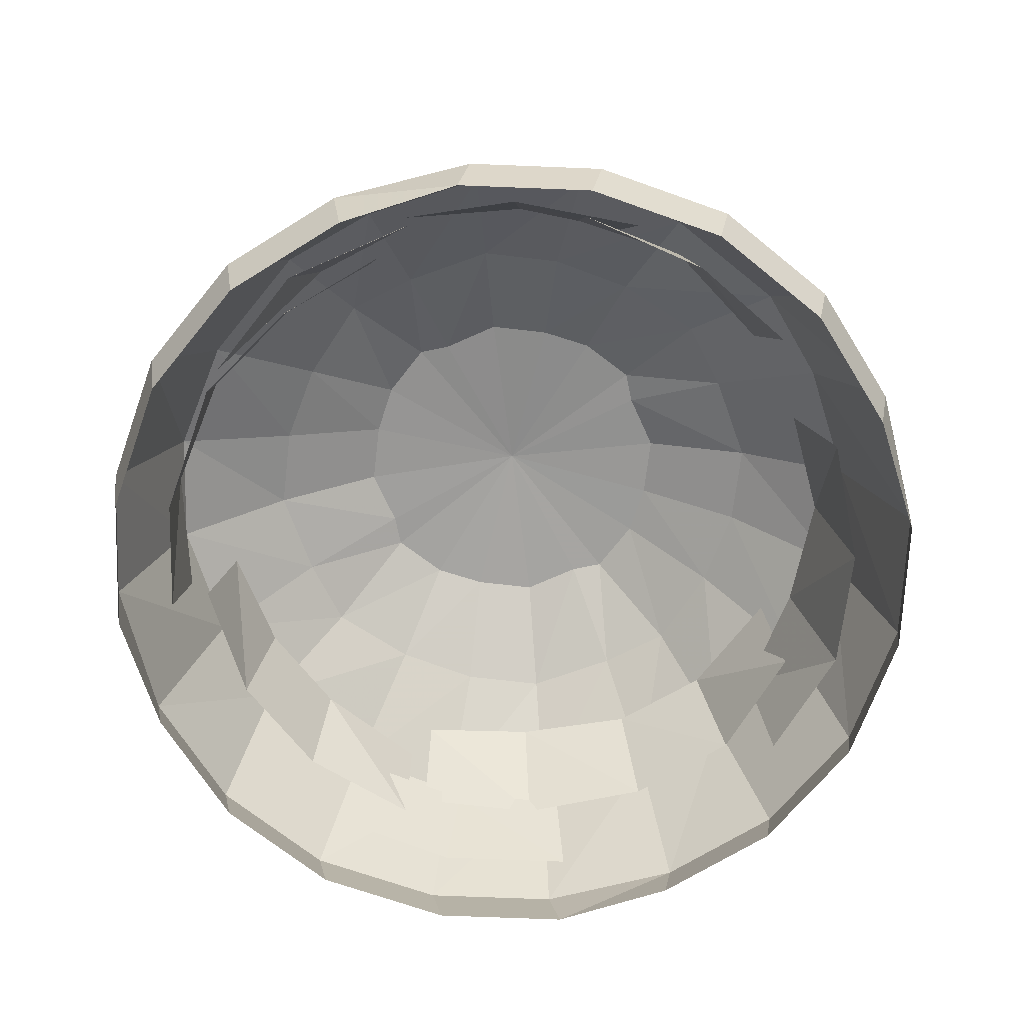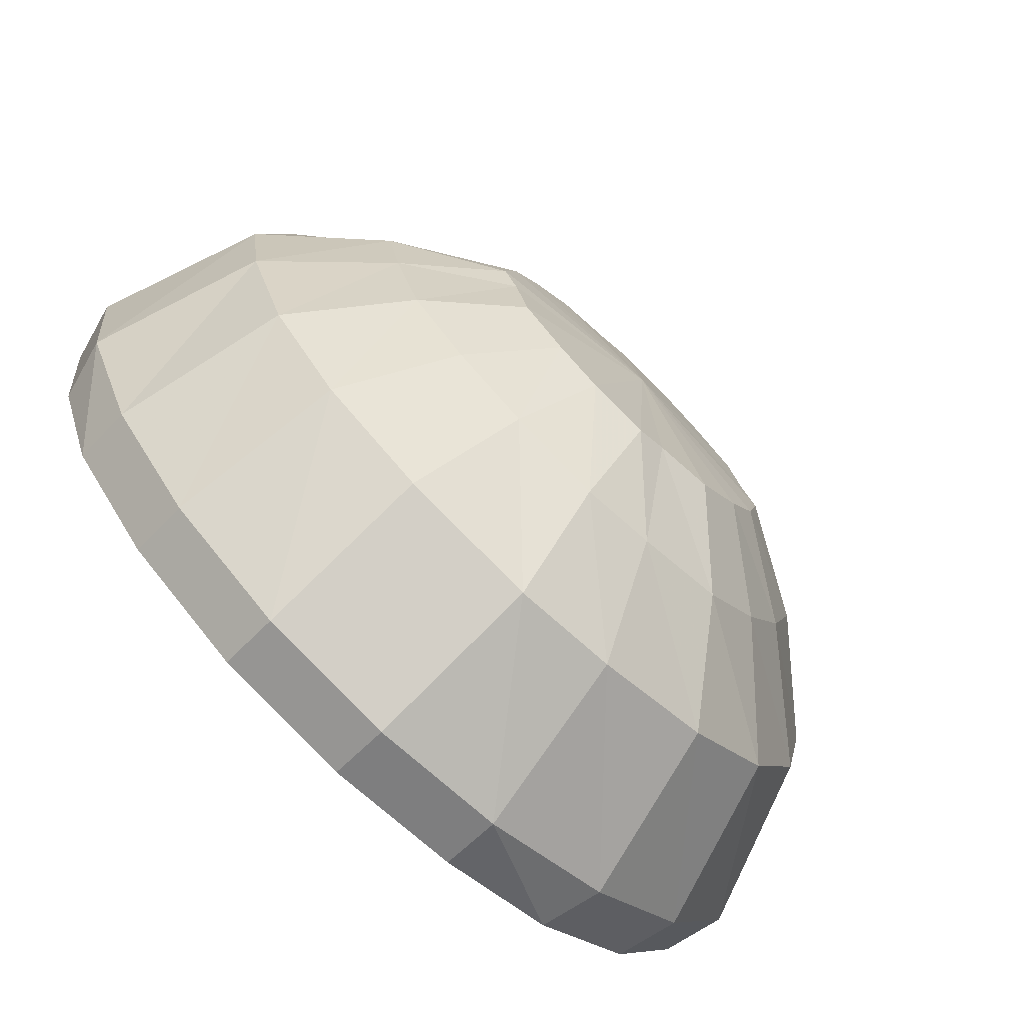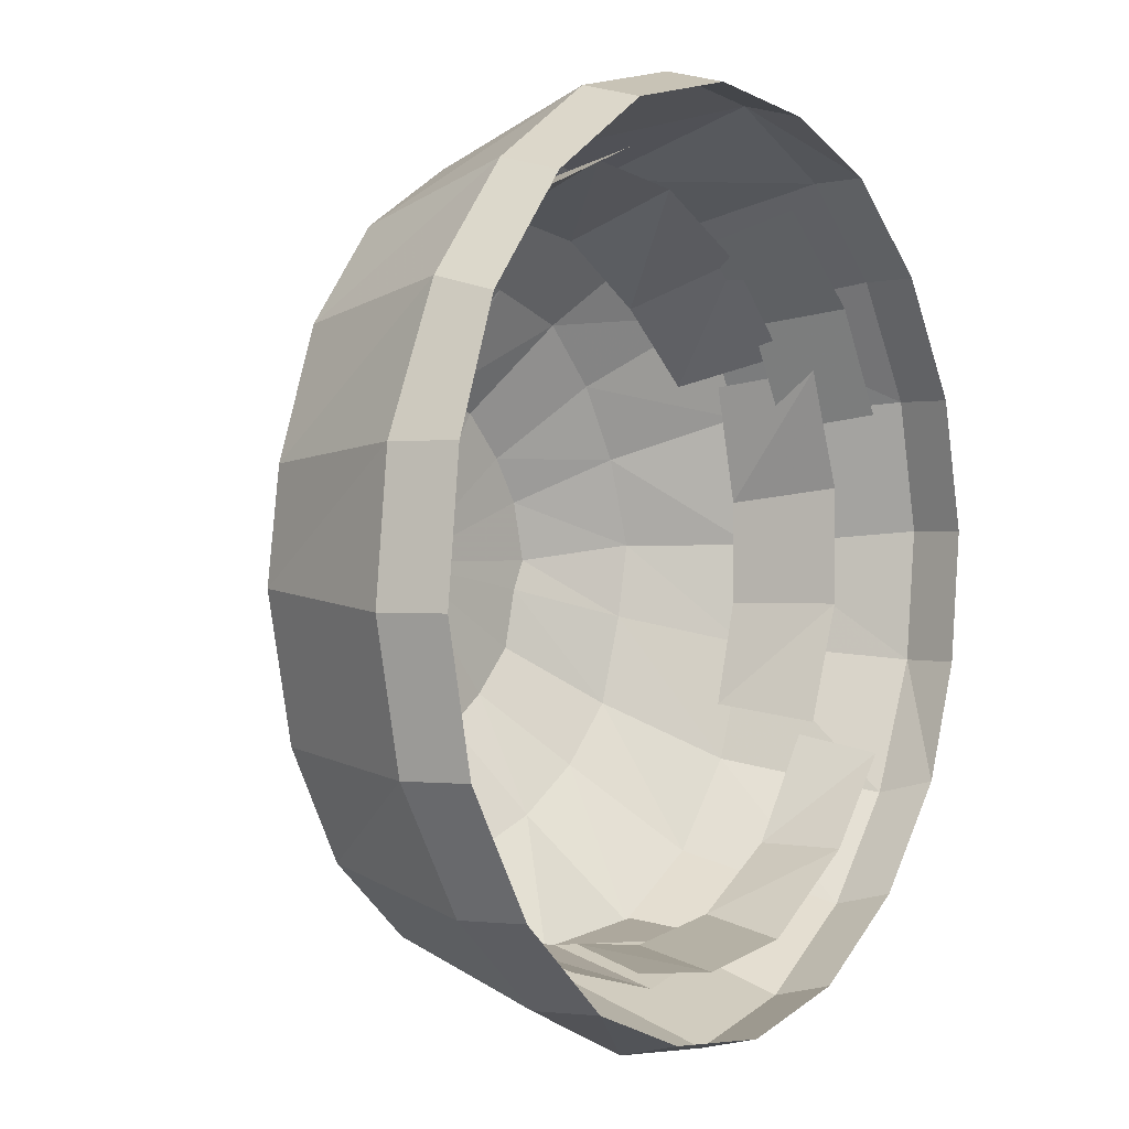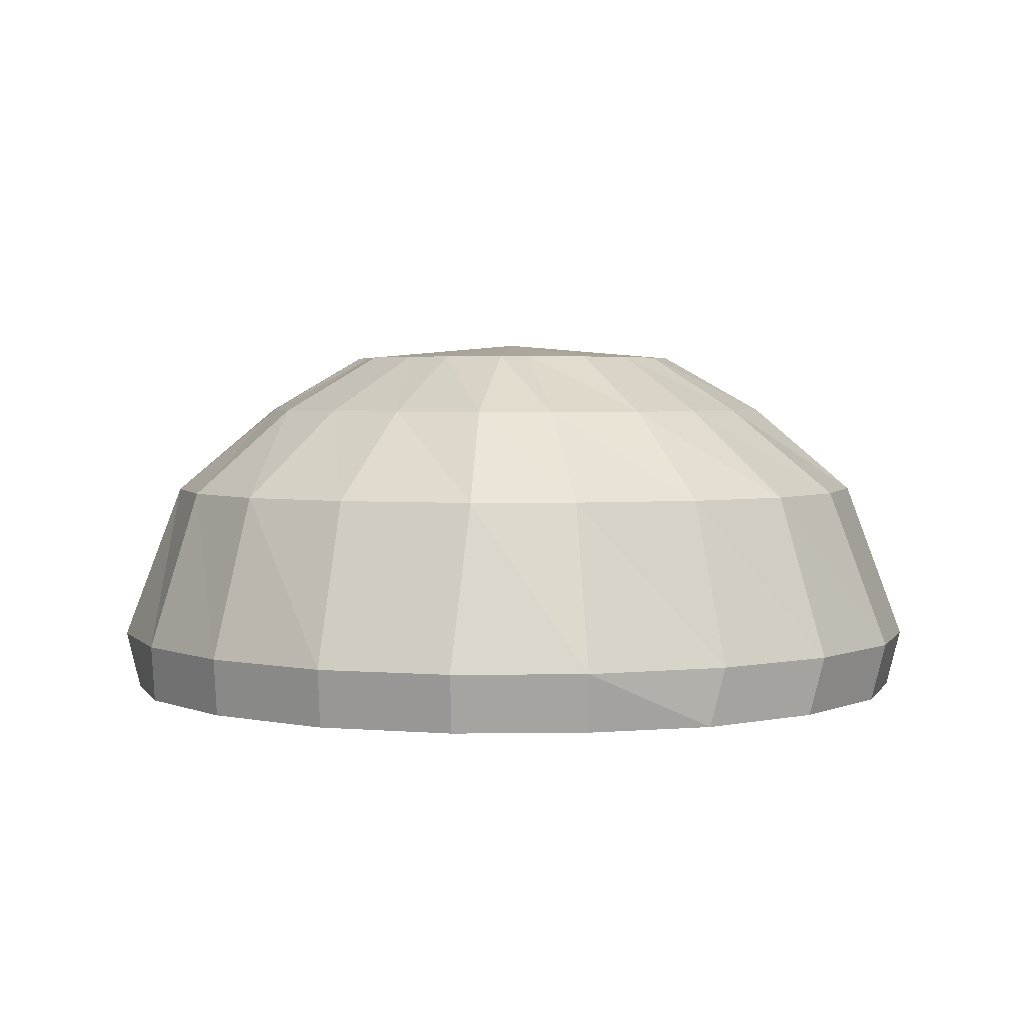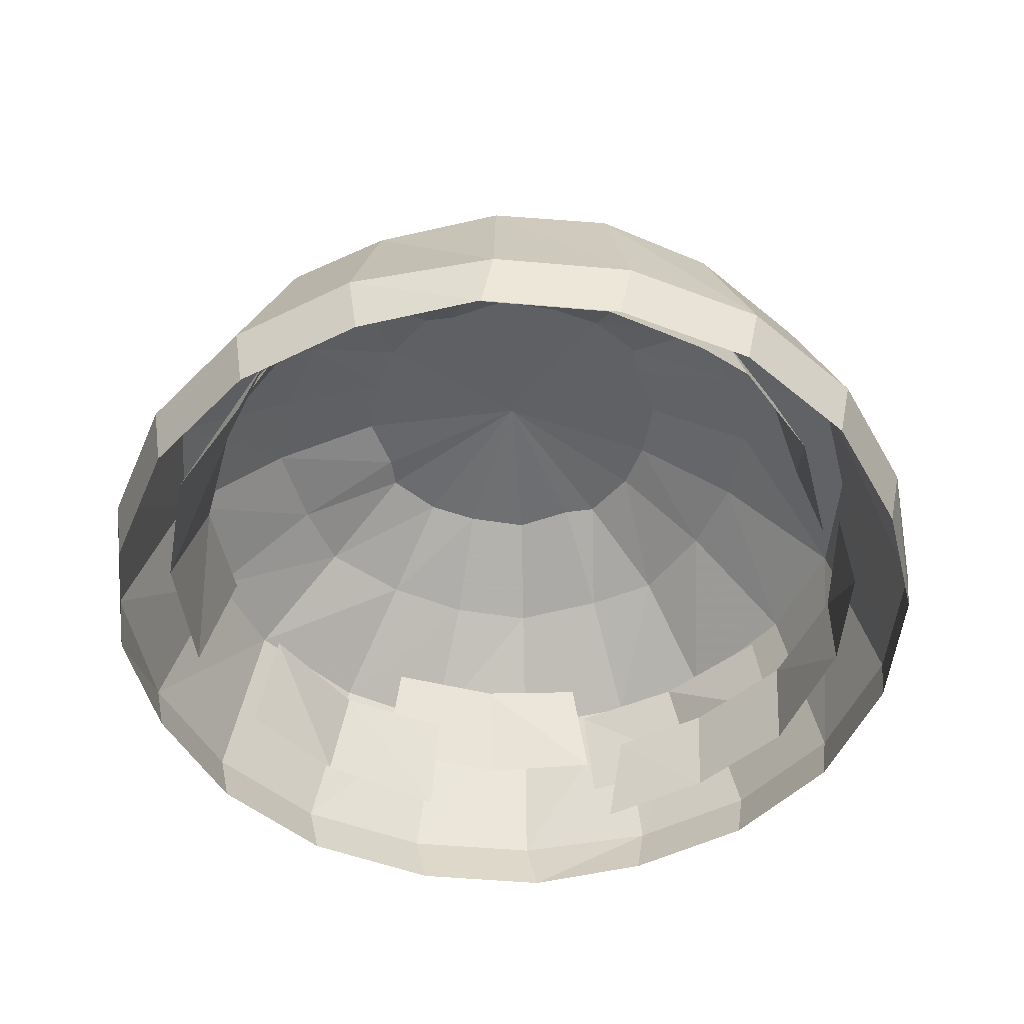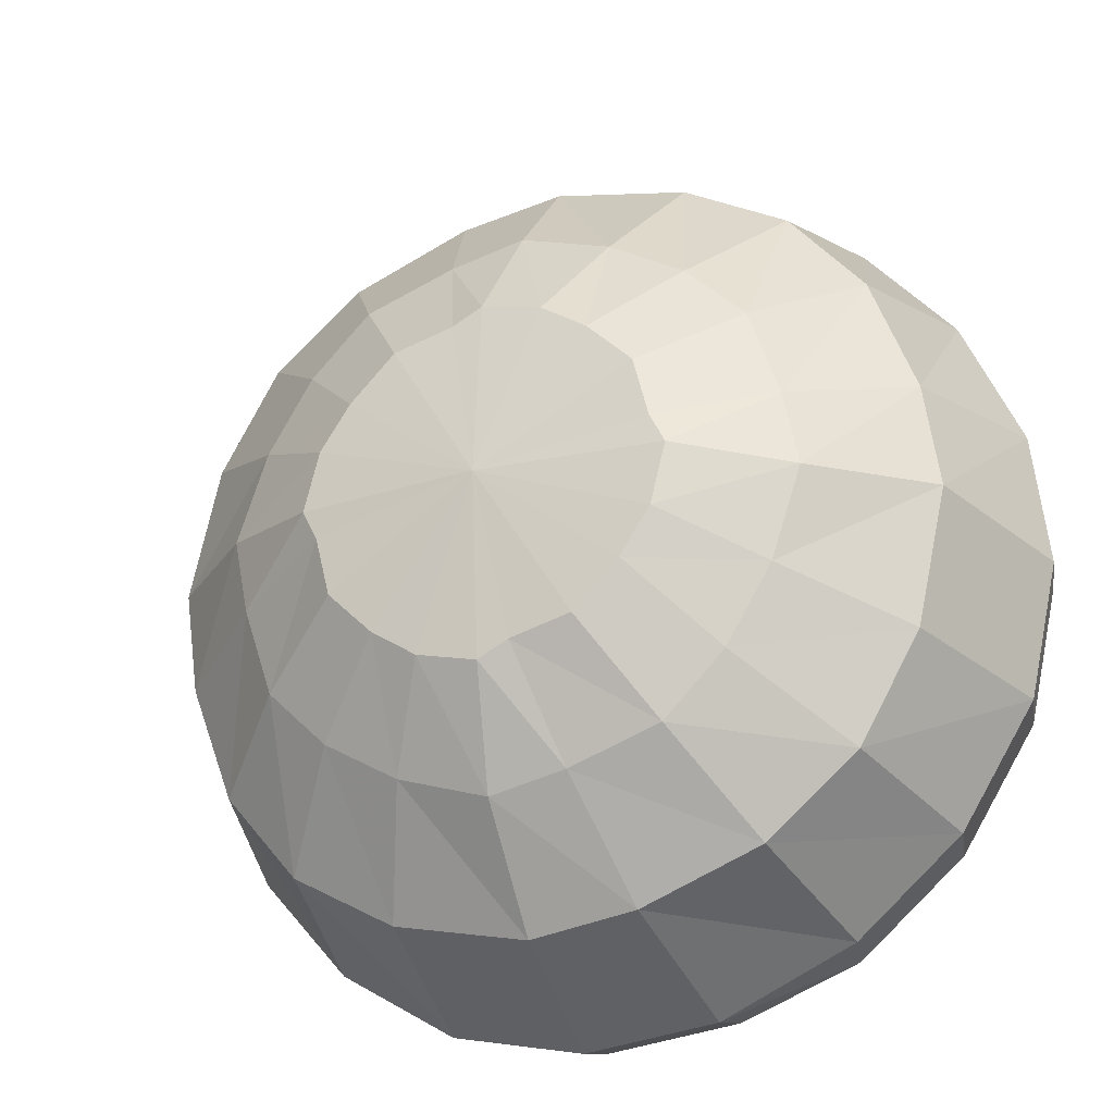
<metadata>
{"format":"obj","ext":"obj","renderer":"f3d","projection":"perspective","resolution":1024,"background":"white","views":[{"elev":-68.8,"azim":-141.7,"up":"+Y"},{"elev":-74.7,"azim":136.5,"up":"+Z"},{"elev":1.0,"azim":-54.9,"up":"+Z"},{"elev":3.1,"azim":93.9,"up":"+Y"},{"elev":-49.8,"azim":35.0,"up":"+Y"},{"elev":-25.8,"azim":-157.0,"up":"+Z"}]}
</metadata>
<code>
v -0.02 -0.04 0.29
v 0.07 -0.04 0.28
v -0.02 0 0.3
v 0.07 0 0.29
v -0.01 0.11 0.26
v 0.06 0.11 0.25
v -0.01 0.17 0.19
v 0.04 0.17 0.18
v -0 0.21 0.12
v 0.02 0.21 0.11
v -0 0.22 0
v 0.06 0.21 0.1
v 0.09 0.21 0.07
v 0.14 0.17 0.12
v 0.17 0.17 0.07
v 0.24 0.11 0.1
v 0.26 0.11 0.01
v 0.3 0 0.02
v 0.29 0 -0.07
v 0.28 -0.04 -0.07
v 0.29 -0.04 0.02
v 0.28 0 0.11
v 0.27 -0.04 0.11
v 0.23 0 0.19
v 0.22 -0.04 0.19
v 0.16 0 0.25
v 0.15 -0.04 0.25
v 0.14 0.11 0.22
v 0.2 0.11 0.17
v 0.25 -0.04 -0.15
v 0.25 0 -0.16
v 0.19 -0.04 -0.22
v 0.19 0 -0.23
v 0.11 -0.04 -0.27
v 0.11 0 -0.28
v 0.02 -0.04 -0.29
v 0.02 0 -0.3
v -0.07 -0.04 -0.28
v -0.07 0 -0.29
v -0.15 -0.04 -0.25
v -0.16 0 -0.25
v -0.22 -0.04 -0.19
v -0.23 0 -0.19
v -0.27 -0.04 -0.11
v -0.28 0 -0.11
v -0.29 -0.04 -0.02
v -0.3 0 -0.02
v -0.28 -0.04 0.07
v -0.29 0 0.07
v -0.25 -0.04 0.15
v -0.25 0 0.16
v -0.19 -0.04 0.22
v -0.19 0 0.23
v -0.11 -0.04 0.27
v -0.11 0 0.28
v -0.1 0.11 0.24
v -0.07 0.17 0.17
v -0.04 0.21 0.11
v -0.07 0.21 0.09
v -0.12 0.17 0.14
v -0.17 0.11 0.2
v -0.22 0.11 0.14
v -0.25 0.11 0.06
v -0.26 0.11 -0.01
v -0.24 0.11 -0.1
v -0.2 0.11 -0.17
v -0.14 0.11 -0.22
v -0.06 0.11 -0.25
v 0.01 0.11 -0.26
v 0.1 0.11 -0.24
v 0.17 0.11 -0.2
v 0.22 0.11 -0.14
v 0.25 0.11 -0.06
v 0.19 0.17 0.01
v 0.11 0.21 0.04
v 0.12 0.21 0
v 0.18 0.17 -0.04
v 0.16 0.17 -0.1
v 0.12 0.17 -0.14
v 0.07 0.17 -0.17
v 0.01 0.17 -0.19
v -0.04 0.17 -0.18
v -0.1 0.17 -0.16
v -0.14 0.17 -0.12
v -0.17 0.17 -0.07
v -0.19 0.17 -0.01
v -0.18 0.17 0.04
v -0.16 0.17 0.1
v -0.1 0.21 0.06
v -0.11 0.21 0.02
v -0.12 0.21 0
v -0.11 0.21 -0.04
v -0.09 0.21 -0.07
v -0.06 0.21 -0.1
v -0.02 0.21 -0.11
v -0 0.21 -0.12
v 0.04 0.21 -0.11
v 0.07 0.21 -0.09
v 0.1 0.21 -0.06
v 0.11 0.21 -0.02
v 0.1 0.17 0.16
v 0.12 0.06 0.21
v 0.13 0 0.23
v 0.18 0.06 0.16
v 0.2 0 0.17
v 0.22 0.06 0.09
v 0.24 0 0.1
v 0.2 0.05 0.14
v 0.18 0.12 0.12
v 0.14 0.05 0.2
v 0.12 0.12 0.17
v 0.06 0.05 0.24
v 0.05 0.12 0.21
v -0.02 0.05 0.25
v -0.02 0.12 0.22
v -0.1 0.05 0.22
v -0.1 0.12 0.2
v -0.22 0.08 0.07
v -0.24 0 0.08
v -0.19 0.08 0.14
v -0.2 0 0.16
v -0.13 0.08 0.19
v -0.14 0 0.22
v -0.06 0.08 0.23
v -0.06 0 0.25
v 0.2 0.1 0.12
v 0.21 0.03 0.13
v 0.22 0.1 0.04
v 0.24 0.03 0.05
v 0.22 0.1 -0.03
v 0.24 0.03 -0.03
v 0.2 0.1 -0.1
v 0.21 0.03 -0.11
v -0.07 -0.0134 -0.24
v -0.05 0.0466 -0.23
v 0.01 -0.0134 -0.25
v 0.02 0.0466 -0.24
v 0.09 -0.0134 -0.24
v 0.1 0.0466 -0.23
v 0.17 -0.0134 -0.19
v 0.17 0.0466 -0.19
v 0.22 -0.0134 -0.13
v 0.22 0.0466 -0.12
v -0.09 0.123 -0.22
v -0.09 0.053 -0.24
v -0.15 0.123 -0.18
v -0.16 0.053 -0.2
v -0.2 0.123 -0.12
v -0.22 0.053 -0.13
v 0.0789 0.093 -0.234
v 0.08533 0.023 -0.2417
v -0.006865 0.093 -0.2407
v -0.00167 0.023 -0.2625
v -0.08373 0.093 -0.2269
v -0.08497 0.023 -0.241
v -0.1839 0.083 -0.1543
v -0.1992 0.013 -0.1671
v -0.2276 0.083 -0.08656
v -0.2417 0.013 -0.08533
v -0.2343 0.083 -0.0007952
v -0.2561 0.013 -0.005991
o Node 0
f 3 2 1
f 4 2 3
f 5 4 3
f 6 4 5
f 7 6 5
f 8 6 7
f 9 8 7
f 10 8 9
f 11 10 9
f 12 10 11
f 13 12 11
f 14 12 13
f 15 14 13
f 16 14 15
f 17 16 15
f 18 16 17
f 19 18 17
f 18 18 19
f 20 18 19
f 18 18 20
f 21 18 20
f 22 18 21
f 23 22 21
f 24 22 23
f 25 24 23
f 26 24 25
f 27 26 25
f 4 26 27
f 2 4 27
f 2 4 2
f 4 2 2
f 4 2 4
f 6 4 4
f 26 4 6
f 28 26 6
f 24 26 28
f 29 24 28
f 22 24 29
f 16 22 29
f 18 22 16
f 18 18 16
f 20 18 18
f 20 20 18
f 30 20 20
f 19 30 20
f 30 30 19
f 31 30 19
f 32 30 31
f 33 32 31
f 34 32 33
f 35 34 33
f 36 34 35
f 37 36 35
f 38 36 37
f 39 38 37
f 40 38 39
f 41 40 39
f 42 40 41
f 43 42 41
f 44 42 43
f 45 44 43
f 46 44 45
f 47 46 45
f 48 46 47
f 49 48 47
f 50 48 49
f 51 50 49
f 52 50 51
f 53 52 51
f 54 52 53
f 55 54 53
f 1 54 55
f 55 1 55
f 3 1 55
f 56 3 55
f 5 3 56
f 57 5 56
f 7 5 57
f 58 7 57
f 9 7 58
f 58 9 58
f 11 9 58
f 58 11 58
f 59 11 58
f 57 59 58
f 60 59 57
f 56 60 57
f 61 60 56
f 55 61 56
f 61 61 55
f 53 61 55
f 62 61 53
f 51 62 53
f 63 62 51
f 49 63 51
f 64 63 49
f 47 64 49
f 65 64 47
f 45 65 47
f 66 65 45
f 43 66 45
f 67 66 43
f 41 67 43
f 68 67 41
f 39 68 41
f 69 68 39
f 37 69 39
f 70 69 37
f 35 70 37
f 71 70 35
f 33 71 35
f 72 71 33
f 31 72 33
f 73 72 31
f 19 73 31
f 73 73 19
f 17 73 19
f 74 73 17
f 15 74 17
f 75 74 15
f 13 75 15
f 75 75 13
f 11 75 13
f 75 75 11
f 76 75 11
f 74 75 76
f 77 74 76
f 73 74 77
f 77 73 77
f 72 73 77
f 78 72 77
f 71 72 78
f 79 71 78
f 70 71 79
f 80 70 79
f 69 70 80
f 81 69 80
f 68 69 81
f 82 68 81
f 67 68 82
f 83 67 82
f 66 67 83
f 84 66 83
f 65 66 84
f 85 65 84
f 64 65 85
f 86 64 85
f 63 64 86
f 87 63 86
f 62 63 87
f 88 62 87
f 61 62 88
f 88 61 88
f 60 61 88
f 89 60 88
f 59 60 89
f 89 59 89
f 11 59 89
f 89 11 89
f 90 11 89
f 88 90 89
f 90 90 88
f 87 90 88
f 91 90 87
f 86 91 87
f 92 91 86
f 85 92 86
f 93 92 85
f 84 93 85
f 94 93 84
f 83 94 84
f 95 94 83
f 82 95 83
f 96 95 82
f 81 96 82
f 97 96 81
f 80 97 81
f 98 97 80
f 79 98 80
f 99 98 79
f 78 99 79
f 100 99 78
f 77 100 78
f 100 100 77
f 76 100 77
f 100 100 76
f 11 100 76
f 99 100 11
f 11 99 11
f 98 99 11
f 11 98 11
f 97 98 11
f 11 97 11
f 96 97 11
f 11 96 11
f 95 96 11
f 11 95 11
f 94 95 11
f 11 94 11
f 93 94 11
f 11 93 11
f 92 93 11
f 11 92 11
f 91 92 11
f 90 91 11
f 90 91 90
f 16 90 90
f 16 90 16
f 29 16 16
f 14 16 29
f 101 14 29
f 12 14 101
f 101 12 101
f 10 12 101
f 101 10 101
f 8 10 101
f 101 8 101
f 28 8 101
f 29 28 101
f 29 28 29
f 6 29 29
f 6 29 6
f 8 6 6
f 28 6 8
o Node 1
f 104 103 102
f 105 103 104
f 106 105 104
f 107 105 106
o Node 2
f 110 109 108
f 111 109 110
f 112 111 110
f 113 111 112
f 114 113 112
f 115 113 114
f 116 115 114
f 117 115 116
o Node 3
f 120 119 118
f 121 119 120
f 122 121 120
f 123 121 122
f 124 123 122
f 125 123 124
o Node 4
f 128 127 126
f 129 127 128
f 130 129 128
f 131 129 130
f 132 131 130
f 133 131 132
o Node 5
f 136 135 134
f 137 135 136
f 138 137 136
f 139 137 138
f 140 139 138
f 141 139 140
f 142 141 140
f 143 141 142
o Node 6
f 146 145 144
f 147 145 146
f 148 147 146
f 149 147 148
o Node 7
f 152 151 150
f 153 151 152
f 154 153 152
f 155 153 154
f 155 155 154
f 156 155 155
f 156 156 155
f 157 156 156
f 158 157 156
f 159 157 158
f 160 159 158
f 161 159 160

</code>
